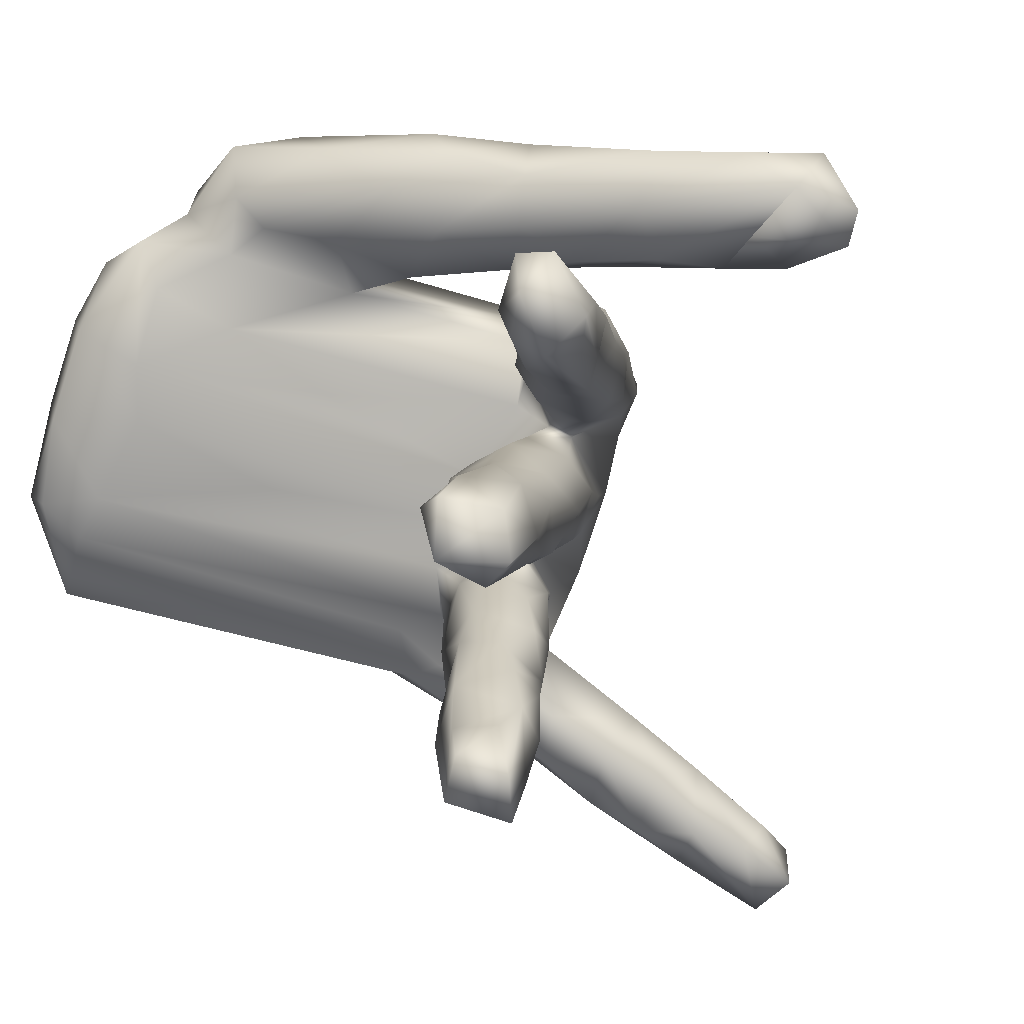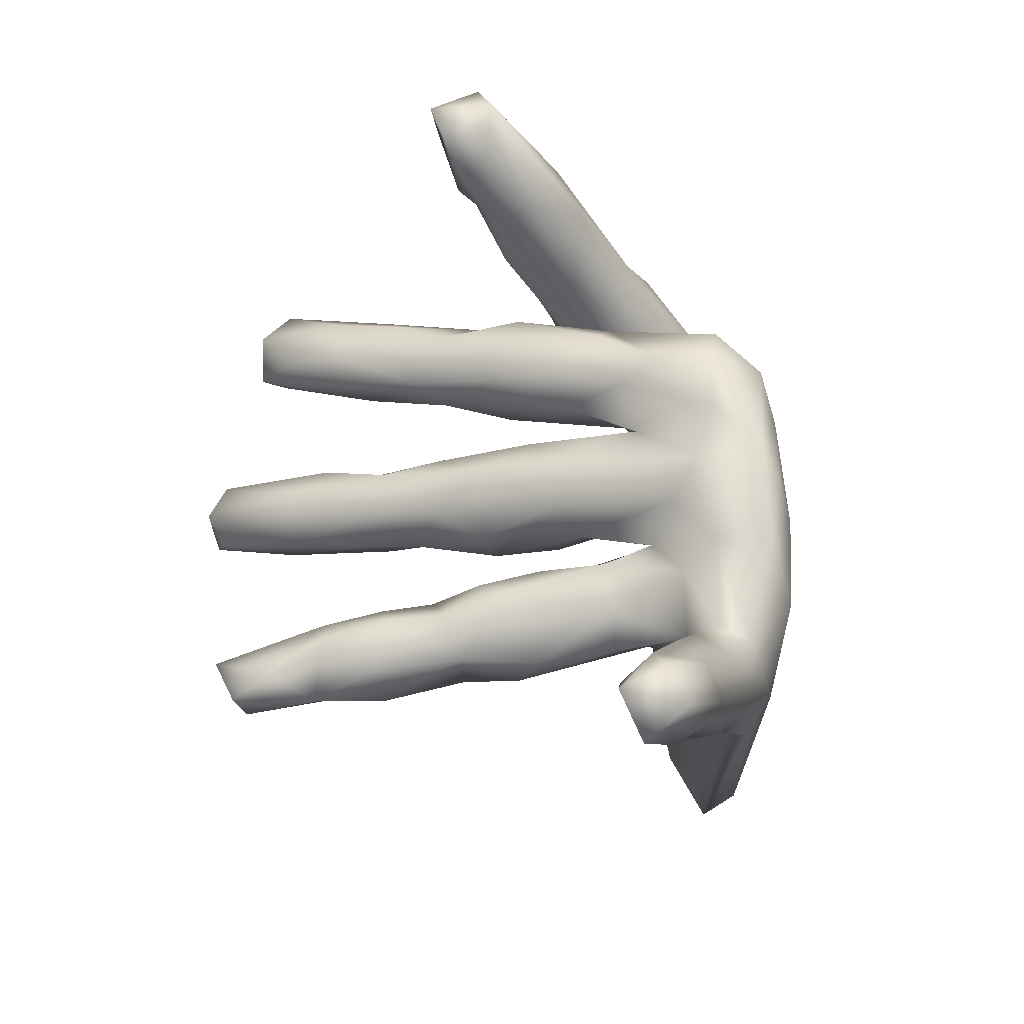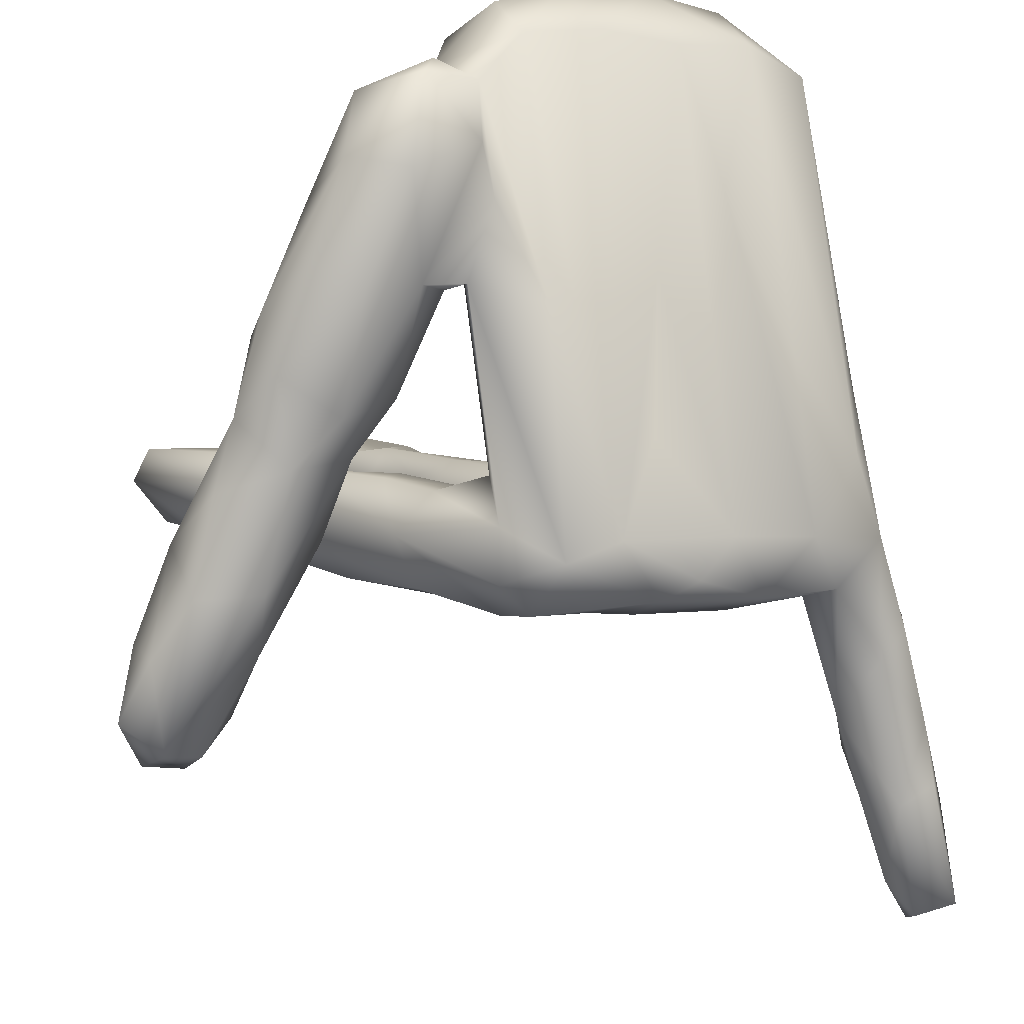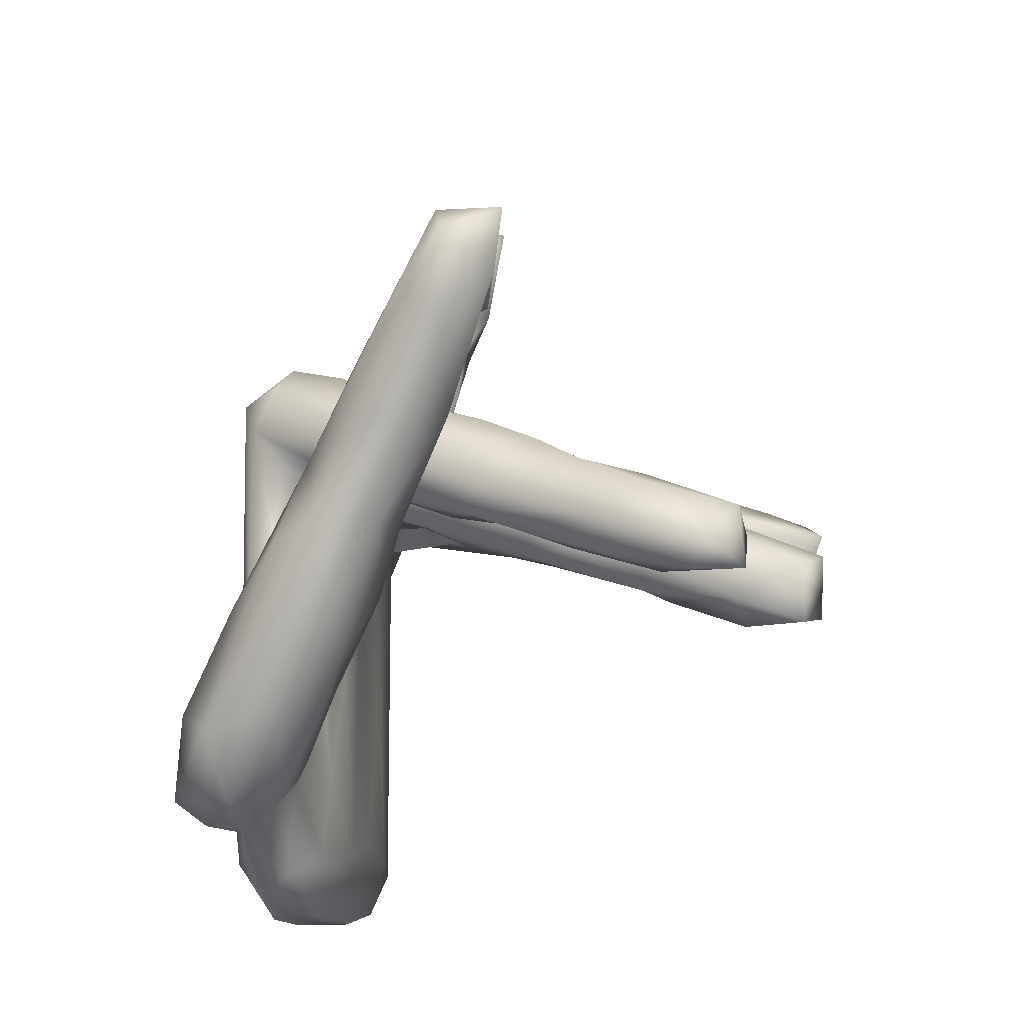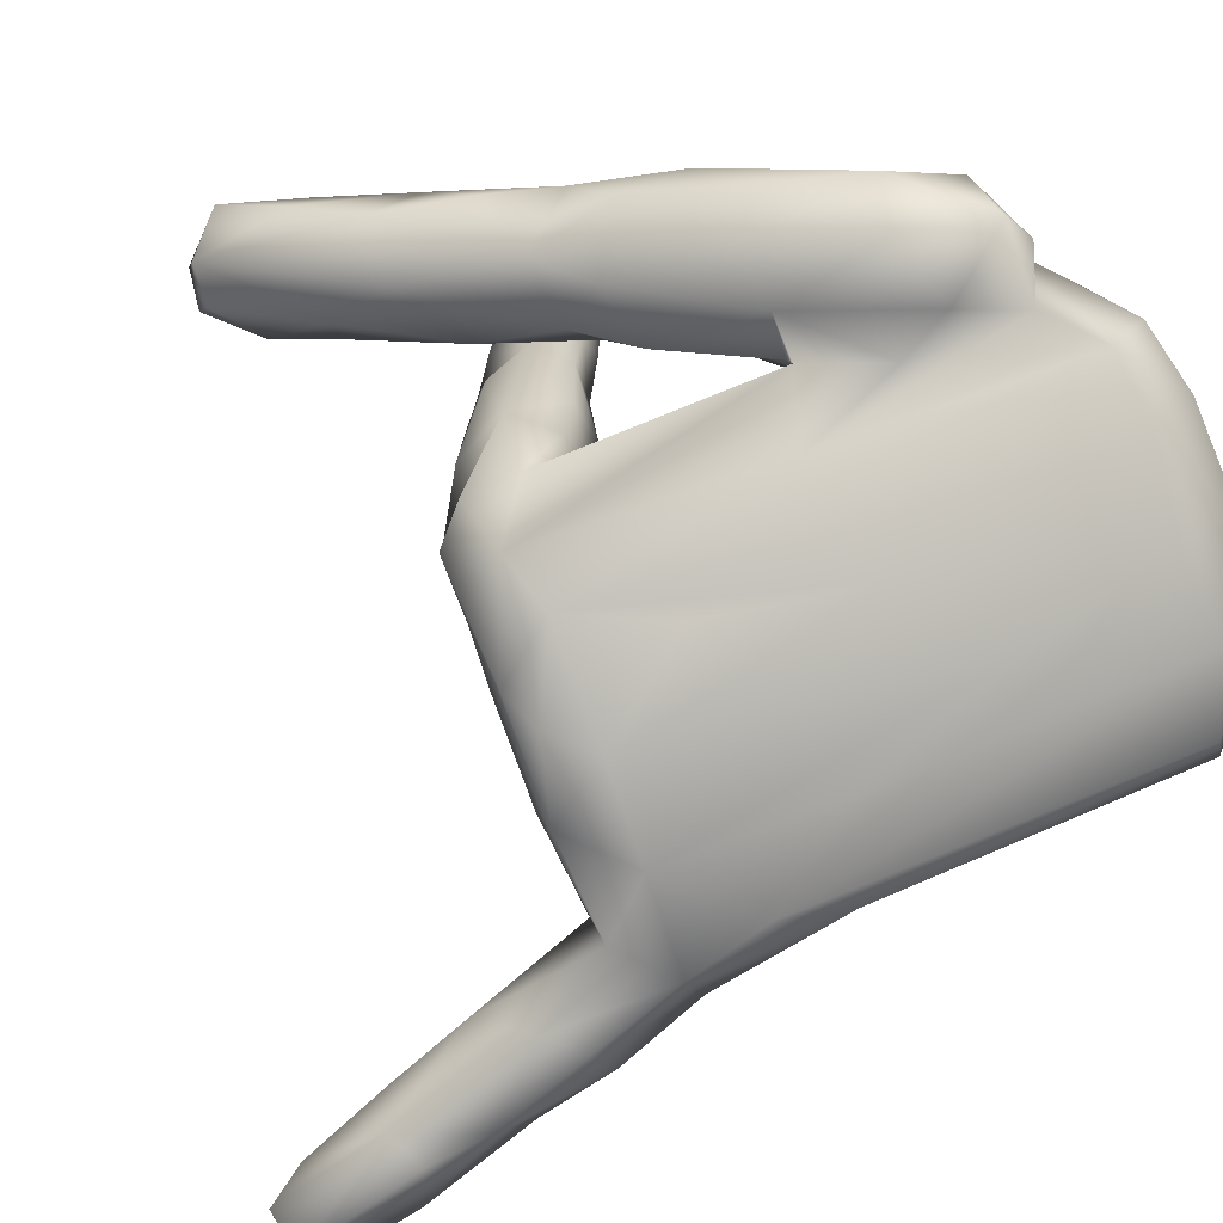
<metadata>
{"format":"obj","ext":"obj","renderer":"f3d","projection":"perspective","resolution":1024,"background":"white","views":[{"elev":-46.7,"azim":69.8,"up":"+Z"},{"elev":69.5,"azim":-120.9,"up":"+Y"},{"elev":79.8,"azim":172.2,"up":"+Z"},{"elev":-12.8,"azim":73.3,"up":"+Y"},{"elev":67.7,"azim":-114.1,"up":"+Z"}]}
</metadata>
<code>
v 22.48 80.76 66.1
v 22.52 88.41 60.87
v 23.21 83.16 71.23
v 21.76 92.73 65.4
v 23.28 94.1 57.76
v 19.83 110.6 52.85
v 20.17 100.5 57.29
v 21.69 99.31 64.38
v 20.51 112 58.54
v 25.17 112.8 58.7
v 25.29 21.63 71.08
v 25.27 22.59 75.79
v 33.36 14.61 77.12
v 26.02 63.82 70.97
v 26.15 64.98 77.24
v 31.76 54.59 82.64
v 25 57.15 74.02
v 31.18 65.75 68.77
v 24.82 73.58 75.38
v 25.04 71.36 67.54
v 26.41 80.9 62.27
v 30.27 78.39 75.78
v 30.54 86.73 61.36
v 31.37 90.94 67.88
v 26.42 86.25 71.89
v 26.94 99.67 55.96
v 30.4 93.51 60.5
v 29.82 99.24 63.8
v 25.72 101.2 64.84
v 27.39 106 54.95
v 25.38 112.7 53.26
v 27.83 108.6 59.09
v 31.24 20.35 81.88
v 44.7 14.39 78.43
v 35.59 15.89 74.02
v 34.34 20.75 71.53
v 39.43 21.64 73.13
v 36.7 37 85.99
v 39.27 21.13 87.38
v 32.78 60.19 71.25
v 36.27 64.15 71.99
v 32.67 73.77 83.36
v 39.28 70.1 63.34
v 32.83 74.08 66.65
v 35.66 72.66 70.92
v 33.75 78.37 73.56
v 42.02 75.91 74.22
v 42.69 79.38 78.62
v 38.91 79.48 84.13
v 32.17 79.81 64.2
v 41.55 14.13 84.87
v 50.69 14.19 89.43
v 47.33 19.91 91.59
v 48.69 23.32 77.46
v 45.32 46.02 90.85
v 42.11 31.16 74.33
v 41.26 73.5 88.86
v 45.29 40.21 75.82
v 46.78 62.9 76.96
v 48.22 63.1 92.51
v 47.35 61.51 47.48
v 44.21 61.73 57.92
v 43.4 64.49 52.65
v 39.35 63.52 68.21
v 47.85 62.47 65.65
v 41.38 61.77 74.22
v 42.78 69.33 55.12
v 42.6 73.64 65.15
v 49.91 76.88 77.49
v 53.79 14.47 83.98
v 57.84 15.67 92.09
v 53.92 21.46 80.62
v 55.56 20.21 94.72
v 52.07 62.09 79.7
v 52.93 73.36 94.32
v 55.75 43 82.29
v 54.05 58.07 34.47
v 49.79 63.14 37.91
v 53.72 64.39 30.55
v 50.96 59.46 41.84
v 54.1 60.5 50.16
v 53.58 62.19 56.18
v 51.31 66 64.95
v 54.19 62.64 72.13
v 52.26 68.46 38.3
v 56.78 68.71 42.46
v 47.78 69.85 47.32
v 51.6 71.92 55.53
v 53.05 70.53 48.4
v 54.79 68.96 54.1
v 52.64 68.94 61.08
v 53.76 69.52 67.36
v 48.37 68.37 74.9
v 48.19 70.4 74.02
v 48.2 73.12 67.5
v 52.29 79.08 82.47
v 56.31 76.5 76.98
v 49.84 79.19 89.71
v 45.49 77.61 89.6
v 63.35 18.44 90.62
v 59.39 30.48 84.7
v 61.11 21.5 86
v 60.71 25.16 96.27
v 65.01 23.03 95.76
v 56.9 48.73 95.27
v 66.07 26.31 104.3
v 64.99 23.75 100.4
v 59.45 65.26 85.12
v 61.38 33.44 101.6
v 60.78 37.85 96.48
v 64.62 45.89 95.92
v 58.7 64.85 22.26
v 63.81 57.03 24.64
v 64.4 62.49 22.75
v 58.38 57.81 23.22
v 61.29 57.52 30.46
v 62.74 61.95 31.16
v 58.73 58.46 39.03
v 57.03 64.24 48.71
v 59.1 65.03 43.05
v 55.49 63.16 65.71
v 59.16 61.59 59.06
v 68.33 56.59 62.54
v 59.13 59.38 67.72
v 61.03 61.07 73.18
v 56.18 63.73 79.11
v 64.98 64.21 89.98
v 59 66.27 27.52
v 61.12 65.13 36.1
v 58.43 68.01 34.44
v 60.79 66.16 57.7
v 57.61 72.53 66.95
v 61.28 71.26 79.98
v 63.03 68.36 80.13
v 59.38 69.15 82.99
v 63.59 64.95 86.34
v 60.97 73.76 72.02
v 57.05 78.99 87.59
v 62.91 79.06 90.95
v 58.82 75.14 95.91
v 65.31 28.48 90.23
v 71.4 27.16 92.7
v 73.17 25.76 99.47
v 64.85 43 90.05
v 70.46 30.88 89.89
v 68.41 35.79 104
v 74.76 46.58 100
v 66.96 45.13 91.65
v 69.07 45.87 97.53
v 73.19 55.43 90.86
v 68.68 54.54 49.22
v 73.18 51.11 46.66
v 64.13 56.55 58.31
v 75.58 51.91 51.11
v 65.62 60.71 51.34
v 69.51 59.12 45.9
v 70.95 60.15 64.53
v 64.51 64.44 73.95
v 67.56 63.08 79.77
v 74.07 59.56 73.88
v 75.67 61.24 80.93
v 70.83 64.35 86.36
v 66.16 66.78 54.58
v 66.93 69.7 61.28
v 67.51 68.2 68.77
v 68.62 70.46 74.46
v 64.81 70.62 95.85
v 65.99 75.54 80.41
v 65.74 77.79 85.51
v 65.59 75.97 93.72
v 74.89 33.35 102.8
v 73.29 38.56 87.39
v 79.3 35.06 95.53
v 81.72 42.12 88.24
v 79.2 42.76 100.3
v 72.49 47.74 86.01
v 80.85 47.94 84.26
v 74.91 57.45 38.74
v 80.6 47.23 40.06
v 75.55 51.72 38.69
v 80.23 54.22 31.63
v 78.19 55.68 52.13
v 78.69 57.08 84.08
v 79.23 60.12 41.75
v 71.24 63.58 48.11
v 74.83 63.34 52.37
v 72.95 57.24 58.9
v 72.95 63.6 58.79
v 73.56 62.2 69.76
v 81.8 58.54 75.36
v 82.73 67.66 84.5
v 78.55 57.68 95.11
v 78.46 60.66 89.35
v 76.57 69.55 69.09
v 72.21 73.17 75.52
v 75.35 68.07 85.19
v 73.72 73.39 82.13
v 86.8 46.98 91
v 82.33 48.29 31.14
v 86.86 47.01 35.29
v 85.12 45.76 95.89
v 84.47 52.99 97.23
v 84.32 55.4 31.61
v 83.68 50.11 42.58
v 87.08 53.67 35.5
v 81.04 57.65 46.97
v 86.9 53.96 63.47
v 86.17 55.85 69.76
v 85.63 55.81 82.97
v 89.76 54.91 86.61
v 81.75 57.1 65.68
v 79.57 61.79 63.87
v 82.93 66.78 76.28
v 85.9 61.41 73.73
v 84.35 62.85 81.29
v 84.34 61.83 93.62
v 80.98 69.72 72.06
v 85.89 66.64 67.26
v 88.68 73.11 89.03
v 90.9 77.46 78.67
v 97.62 53.99 46.62
v 87.16 55.88 57.26
v 94.57 50.22 55.7
v 96.7 50.71 49.23
v 93.44 52.38 62.7
v 95.43 56.46 64.12
v 89.45 55.7 93.03
v 83.49 64.33 61.14
v 91.56 61.97 56.3
v 96.11 58.39 50.72
v 91.2 63.36 64.03
v 94.75 66.13 80.15
v 97.84 66.16 85.95
v 92.41 62.85 91.77
v 89.62 70.15 78.55
v 95.8 72.75 89.73
v 94.58 83.33 76.87
v 97.45 77.77 76.5
v 90.51 78.23 82.98
v 101.1 87.17 83.43
v 101.7 56.65 49.18
v 102.4 49.53 48.88
v 104.4 52.46 54.25
v 102.1 49.26 55.27
v 97.19 59.68 57.94
v 101.1 77.8 86.56
v 103 75.33 83.32
v 104.2 80.03 77.71
v 100 87.84 76.1
v 97.61 87.42 81.04
v 104.3 87.09 76.84
v 105.3 83.29 84.01
f 3 20 19
f 7 5 2
f 25 4 3
f 7 4 8
f 9 7 8
f 29 9 8
f 31 6 9
f 10 31 9
f 17 12 15
f 40 11 14
f 18 40 14
f 20 17 19
f 14 17 20
f 18 14 20
f 18 20 44
f 15 16 42
f 1 21 20
f 42 22 19
f 24 25 22
f 3 19 25
f 25 19 22
f 27 5 26
f 24 23 27
f 29 24 28
f 28 26 30
f 31 32 30
f 32 28 30
f 13 35 34
f 33 13 51
f 66 37 41
f 18 41 40
f 45 64 41
f 16 38 42
f 68 43 45
f 47 68 45
f 46 47 45
f 42 49 22
f 49 48 22
f 24 22 46
f 51 34 70
f 53 51 52
f 58 37 56
f 58 56 66
f 59 58 66
f 57 55 60
f 78 61 87
f 88 87 67
f 88 67 68
f 64 63 62
f 67 63 43
f 93 66 65
f 68 67 43
f 47 95 68
f 94 47 48
f 47 94 95
f 99 98 49
f 49 96 48
f 54 70 34
f 54 72 70
f 73 53 52
f 73 52 71
f 74 54 59
f 76 72 74
f 80 78 77
f 77 118 80
f 61 78 80
f 119 82 81
f 83 65 82
f 84 121 124
f 60 55 75
f 79 78 85
f 130 128 79
f 130 79 85
f 87 85 78
f 89 86 87
f 90 89 88
f 83 82 91
f 91 90 88
f 90 91 82
f 95 94 93
f 94 92 93
f 121 84 92
f 74 59 93
f 74 93 84
f 69 92 94
f 132 92 69
f 99 75 98
f 75 140 98
f 73 71 104
f 100 104 71
f 102 72 101
f 105 103 110
f 105 111 140
f 116 115 113
f 115 116 118
f 120 118 129
f 129 116 117
f 81 118 119
f 155 122 131
f 125 124 123
f 124 125 84
f 108 76 74
f 128 112 79
f 89 120 86
f 89 119 120
f 132 122 92
f 132 131 122
f 164 131 132
f 135 126 158
f 133 158 165
f 135 108 74
f 135 158 133
f 135 134 136
f 135 133 134
f 108 136 127
f 75 105 140
f 137 132 69
f 96 138 133
f 139 169 138
f 139 138 98
f 98 140 139
f 145 142 141
f 109 106 146
f 144 141 101
f 144 172 145
f 144 111 148
f 149 148 111
f 148 176 144
f 150 148 149
f 110 109 149
f 109 146 149
f 149 146 147
f 151 180 152
f 167 144 127
f 155 151 153
f 185 156 155
f 125 157 158
f 165 188 164
f 165 164 137
f 165 158 157
f 166 134 133
f 134 189 159
f 167 127 162
f 167 196 170
f 168 166 133
f 169 197 168
f 170 196 169
f 168 197 195
f 170 169 139
f 106 143 171
f 173 142 174
f 174 142 145
f 175 171 201
f 152 204 154
f 179 152 180
f 187 123 154
f 183 176 150
f 150 149 192
f 149 147 192
f 186 184 185
f 206 184 186
f 188 157 187
f 160 189 211
f 191 183 193
f 161 190 196
f 192 193 150
f 194 166 195
f 212 189 166
f 194 212 166
f 195 217 194
f 213 217 197
f 162 161 196
f 197 196 213
f 198 174 210
f 175 201 202
f 204 200 205
f 205 199 203
f 204 205 206
f 182 204 206
f 207 225 208
f 209 177 183
f 177 210 174
f 202 201 227
f 147 175 202
f 222 211 212
f 190 208 226
f 213 196 214
f 216 202 227
f 194 218 228
f 231 228 218
f 213 214 218
f 193 216 219
f 221 224 222
f 226 208 225
f 210 227 198
f 221 222 228
f 230 221 228
f 229 230 228
f 232 210 209
f 233 210 232
f 234 216 227
f 233 227 210
f 235 232 215
f 216 234 236
f 248 235 220
f 220 235 191
f 237 220 239
f 223 242 244
f 244 242 243
f 226 244 243
f 245 226 243
f 241 230 229
f 245 241 229
f 231 226 245
f 247 246 233
f 236 233 246
f 247 233 232
f 238 248 220
f 248 247 232
f 246 240 236
f 252 240 246
f 247 248 252
f 252 251 240
f 1 20 3
f 3 4 1
f 7 2 4
f 4 2 1
f 29 8 4
f 6 26 7
f 9 6 7
f 12 11 13
f 12 13 33
f 13 11 35
f 11 36 35
f 12 33 15
f 15 33 16
f 17 11 12
f 17 14 11
f 19 17 15
f 2 21 1
f 21 44 20
f 21 50 44
f 42 19 15
f 2 23 21
f 23 50 21
f 5 23 2
f 5 27 23
f 29 4 25
f 29 25 24
f 27 28 24
f 7 26 5
f 28 27 26
f 28 32 29
f 30 26 6
f 6 31 30
f 10 9 29
f 10 29 32
f 10 32 31
f 36 37 35
f 38 33 39
f 39 33 51
f 40 36 11
f 41 36 40
f 41 37 36
f 16 33 38
f 45 41 18
f 44 45 18
f 43 64 45
f 46 44 50
f 44 46 45
f 22 48 46
f 57 42 38
f 42 57 49
f 24 46 50
f 24 50 23
f 51 13 34
f 35 37 34
f 37 54 34
f 53 39 51
f 55 39 53
f 56 37 66
f 58 54 37
f 38 39 57
f 57 39 55
f 62 63 61
f 81 62 61
f 65 64 62
f 65 66 64
f 66 41 64
f 66 93 59
f 87 61 63
f 67 87 63
f 43 63 64
f 46 48 47
f 48 69 94
f 99 49 57
f 48 96 69
f 98 96 49
f 52 51 70
f 71 52 70
f 74 72 54
f 75 53 73
f 59 54 58
f 79 115 77
f 79 77 78
f 118 77 115
f 61 80 81
f 82 65 62
f 82 62 81
f 126 74 84
f 75 55 53
f 86 130 85
f 86 85 87
f 88 89 87
f 119 90 82
f 89 90 119
f 83 93 65
f 95 93 83
f 91 95 83
f 93 92 84
f 135 74 126
f 57 60 75
f 95 88 68
f 95 91 88
f 96 97 69
f 97 137 69
f 75 99 57
f 138 96 98
f 71 70 100
f 72 100 70
f 72 102 100
f 103 73 104
f 101 72 76
f 141 102 101
f 105 73 103
f 103 107 106
f 109 103 106
f 107 103 104
f 110 103 109
f 108 101 76
f 127 144 101
f 105 110 111
f 108 127 101
f 75 73 105
f 112 114 115
f 113 115 114
f 112 115 79
f 117 116 113
f 116 129 118
f 118 81 80
f 120 119 118
f 121 153 124
f 121 122 153
f 122 155 153
f 124 153 123
f 126 84 125
f 158 126 125
f 130 129 128
f 128 129 114
f 112 128 114
f 114 129 117
f 86 129 130
f 120 129 86
f 163 155 131
f 122 121 92
f 108 135 136
f 137 164 132
f 133 137 97
f 137 133 165
f 97 96 133
f 138 168 133
f 169 168 138
f 139 140 170
f 141 100 102
f 141 104 100
f 141 142 104
f 143 106 107
f 104 142 143
f 107 104 143
f 144 145 141
f 146 106 171
f 144 176 172
f 111 110 149
f 151 156 180
f 156 178 180
f 153 151 154
f 154 151 152
f 123 153 154
f 144 167 111
f 150 176 148
f 114 117 113
f 156 151 155
f 187 157 123
f 157 125 123
f 159 160 161
f 167 140 111
f 163 185 155
f 163 186 185
f 163 164 186
f 164 163 131
f 164 188 186
f 159 189 160
f 166 189 134
f 136 134 159
f 162 136 159
f 162 127 136
f 196 167 162
f 168 195 166
f 170 140 167
f 173 143 142
f 172 174 145
f 147 146 171
f 173 171 143
f 176 177 172
f 147 171 175
f 178 181 180
f 181 199 180
f 204 152 179
f 182 187 154
f 204 182 154
f 183 177 176
f 203 181 178
f 156 185 178
f 184 178 185
f 188 187 182
f 188 182 186
f 186 182 206
f 212 211 189
f 190 161 160
f 162 159 161
f 193 183 150
f 216 193 192
f 188 165 157
f 194 228 212
f 197 217 195
f 196 197 169
f 198 173 174
f 201 171 173
f 179 180 199
f 179 199 200
f 172 177 174
f 198 201 173
f 203 199 181
f 199 205 200
f 204 179 200
f 207 211 222
f 208 211 207
f 177 209 210
f 202 192 147
f 184 203 178
f 205 203 184
f 184 206 205
f 228 222 212
f 190 160 211
f 190 211 208
f 196 190 214
f 214 190 226
f 191 215 183
f 215 209 183
f 216 192 202
f 194 217 218
f 213 218 217
f 191 235 215
f 219 191 193
f 219 239 191
f 239 220 191
f 223 222 224
f 207 222 223
f 225 207 223
f 227 201 198
f 231 229 228
f 231 245 229
f 231 214 226
f 215 232 209
f 233 234 227
f 218 214 231
f 236 219 216
f 237 238 220
f 248 232 235
f 239 219 240
f 219 236 240
f 250 239 240
f 237 239 250
f 221 242 224
f 241 242 221
f 242 223 224
f 241 243 242
f 244 225 223
f 226 225 244
f 230 241 221
f 245 243 241
f 236 234 233
f 249 238 237
f 250 249 237
f 238 249 248
f 249 251 248
f 250 240 249
f 240 251 249
f 251 252 248
f 252 246 247

</code>
